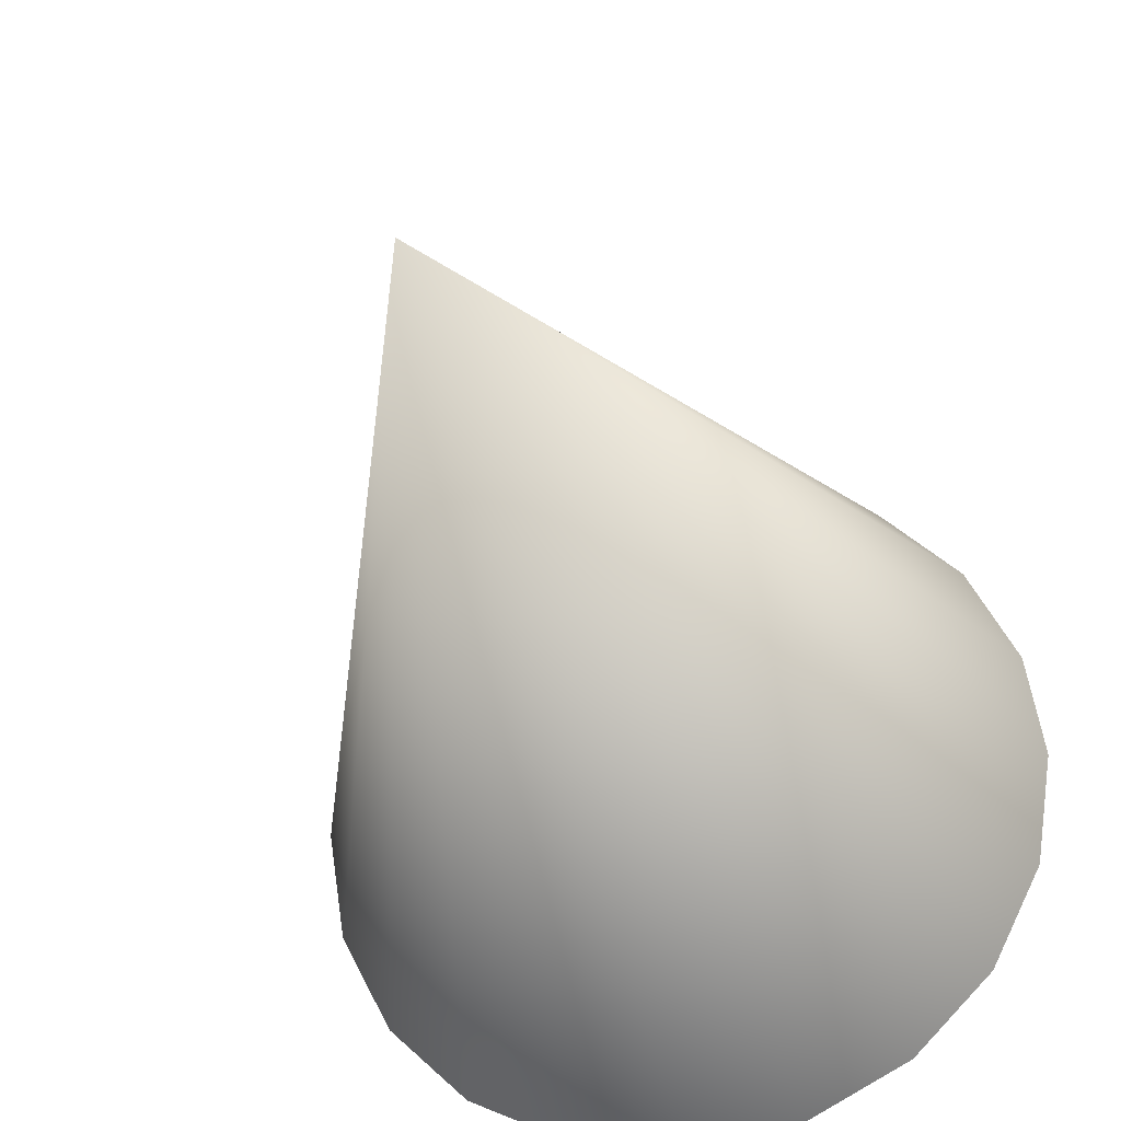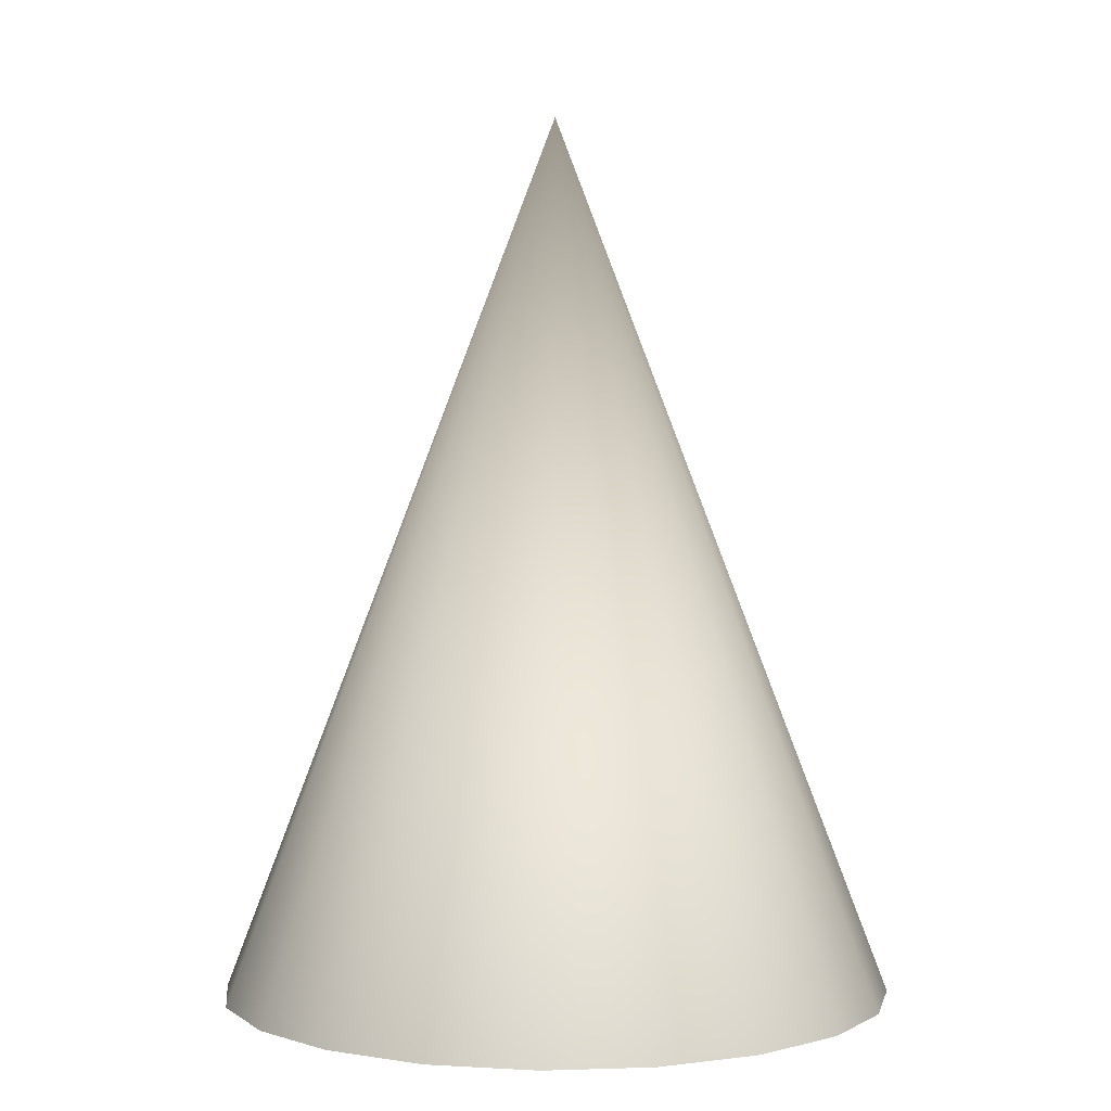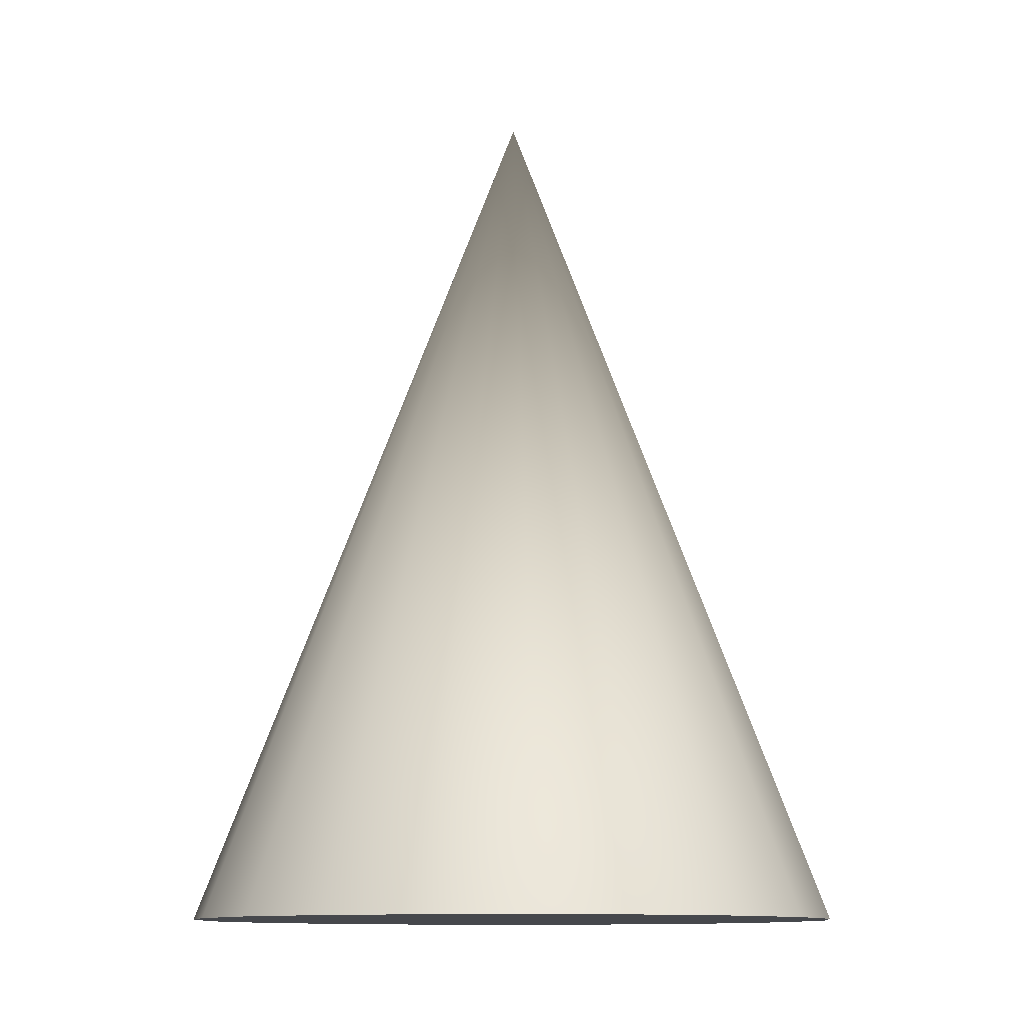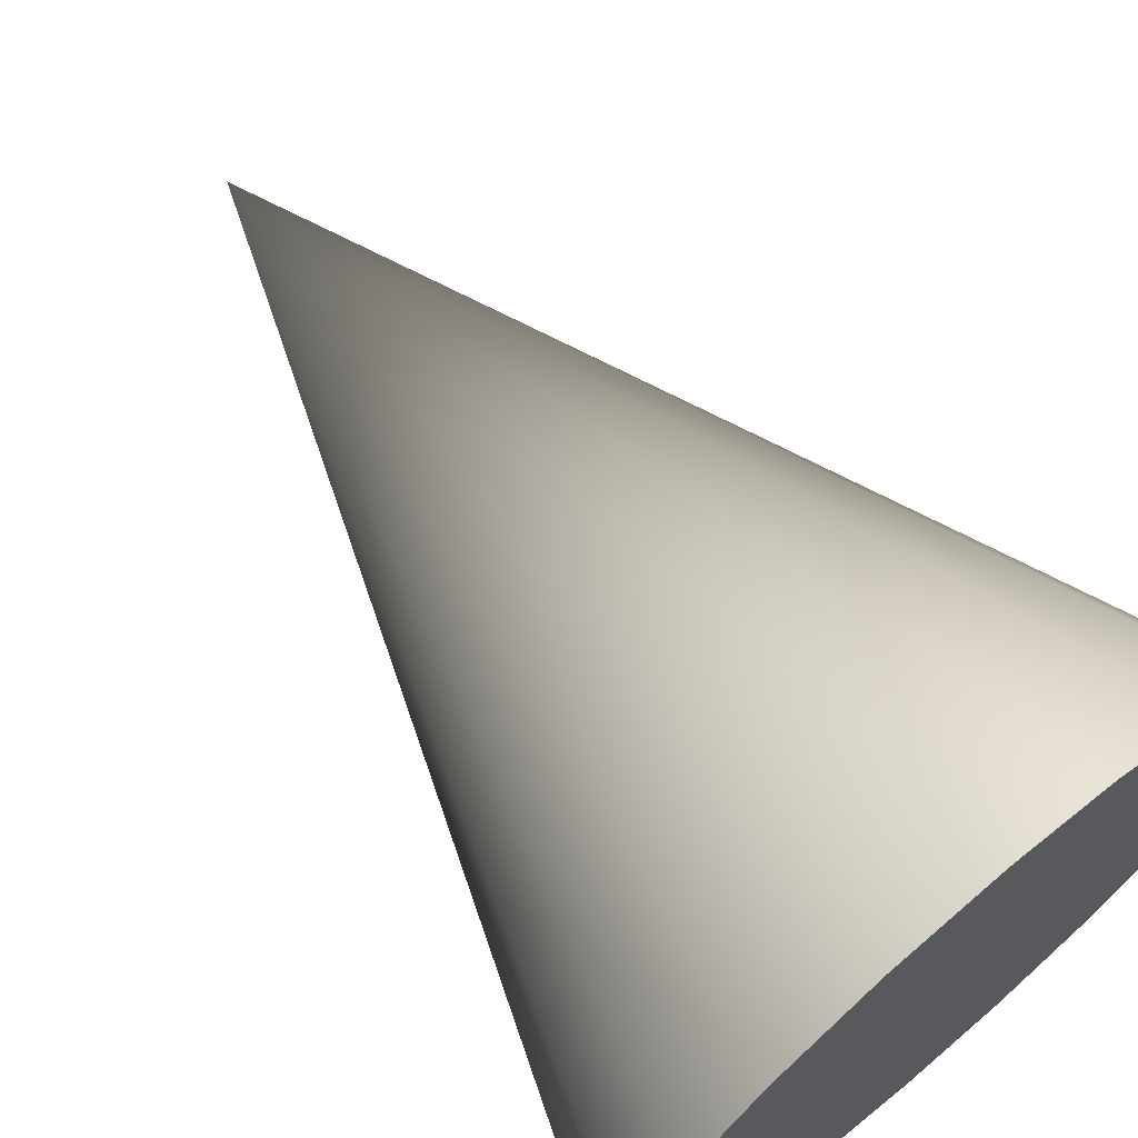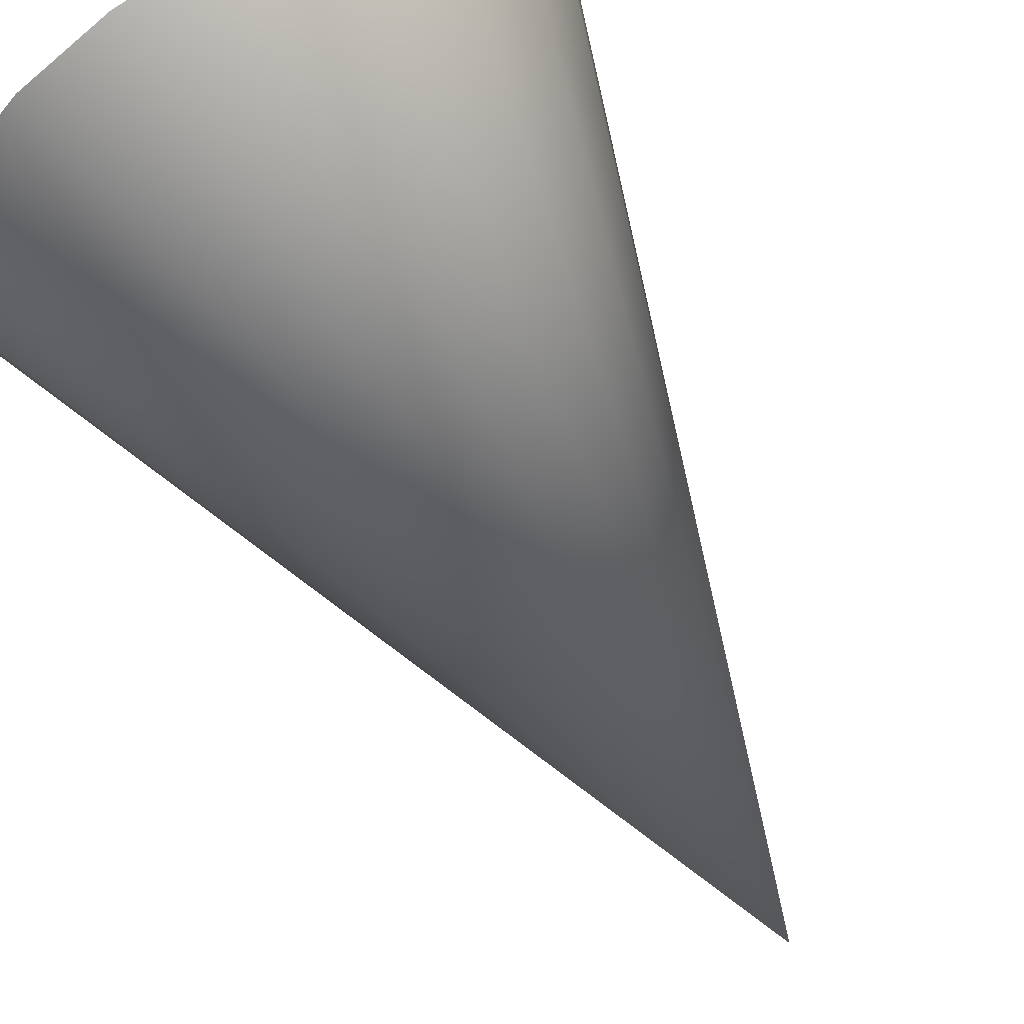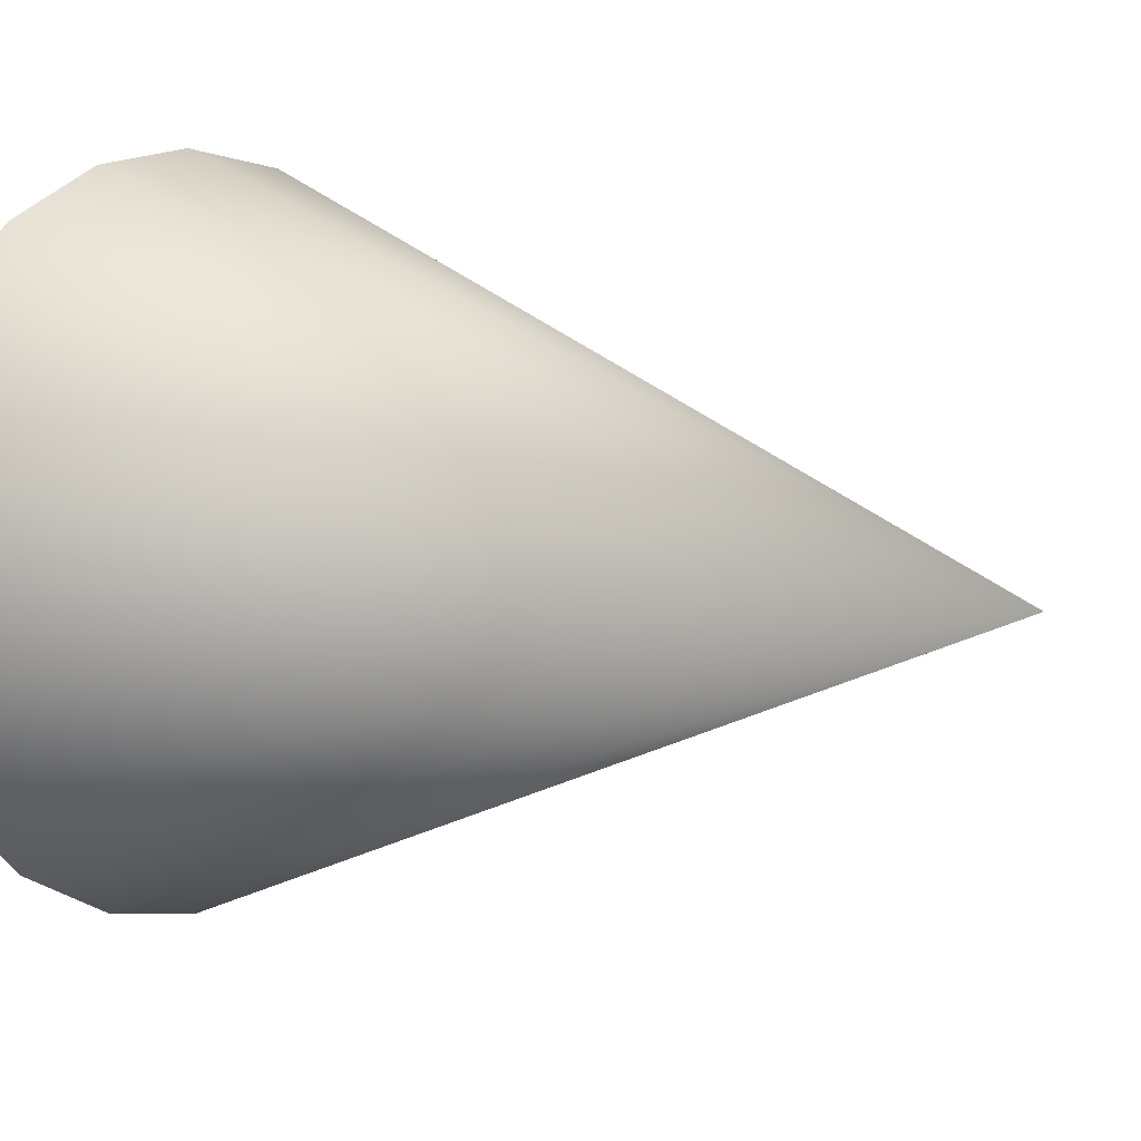
<metadata>
{"format":"obj","ext":"obj","renderer":"f3d","projection":"perspective","resolution":1024,"background":"white","views":[{"elev":-30.6,"azim":-165.6,"up":"+Z"},{"elev":2.5,"azim":-141.6,"up":"+Y"},{"elev":-11.1,"azim":-111.8,"up":"+Y"},{"elev":68.9,"azim":-39.9,"up":"+Z"},{"elev":73.0,"azim":148.1,"up":"+Z"},{"elev":6.0,"azim":131.9,"up":"+Z"}]}
</metadata>
<code>
o model_54
v 0.7238 -1 -0.2335
v 0.6161 -1 -0.4489
v 0.005862 0.9998 0.005862
v 0.4486 -1 -0.6164
v 0.2332 -1 -0.7241
v 0.005862 -1 -0.76
v -0.2335 -1 -0.7241
v -0.4489 -1 -0.6164
v -0.6164 -1 -0.4489
v -0.7241 -1 -0.2335
v -0.76 -1 0.005862
v -0.7241 -1 0.2332
v -0.6164 -1 0.4486
v -0.4489 -1 0.6161
v -0.2335 -1 0.7238
v 0.005862 -1 0.7597
v 0.2332 -1 0.7238
v 0.4486 -1 0.6161
v 0.6161 -1 0.4486
v 0.7238 -1 0.2332
v 0.7597 -1 0.005862
v 0.7238 -1 -0.2335
v 0.005862 -1 -0.76
v -0.2335 -1 -0.7241
v 0.2332 -1 -0.7241
v 0.4486 -1 -0.6164
v -0.4489 -1 -0.6164
v 0.6161 -1 -0.4489
v -0.6164 -1 -0.4489
v 0.7238 -1 -0.2335
v -0.7241 -1 -0.2335
v 0.7597 -1 0.005862
v -0.76 -1 0.005862
v 0.7238 -1 0.2332
v -0.7241 -1 0.2332
v 0.6161 -1 0.4486
v -0.6164 -1 0.4486
v 0.4486 -1 0.6161
v -0.4489 -1 0.6161
v 0.2332 -1 0.7238
v -0.2335 -1 0.7238
v 0.005862 -1 0.7597
f 1 2 3
f 2 4 3
f 3 4 3
f 4 5 3
f 3 5 3
f 5 6 3
f 3 6 3
f 6 7 3
f 3 7 3
f 7 8 3
f 3 8 3
f 8 9 3
f 3 9 3
f 9 10 3
f 3 10 3
f 10 11 3
f 3 11 3
f 11 12 3
f 3 12 3
f 12 13 3
f 3 13 3
f 13 14 3
f 3 14 3
f 14 15 3
f 3 15 3
f 15 16 3
f 3 16 3
f 16 17 3
f 3 17 3
f 17 18 3
f 3 18 3
f 18 19 3
f 3 19 3
f 19 20 3
f 3 20 3
f 20 21 3
f 3 21 22
f 21 22 22
f 22 22 23
f 22 23 23
f 23 23 24
f 23 25 24
f 24 25 24
f 25 26 24
f 24 26 27
f 26 28 27
f 27 28 29
f 28 30 29
f 29 30 31
f 30 32 31
f 31 32 33
f 32 34 33
f 33 34 35
f 34 36 35
f 35 36 37
f 36 38 37
f 37 38 39
f 38 40 39
f 39 40 41
f 40 42 41

</code>
